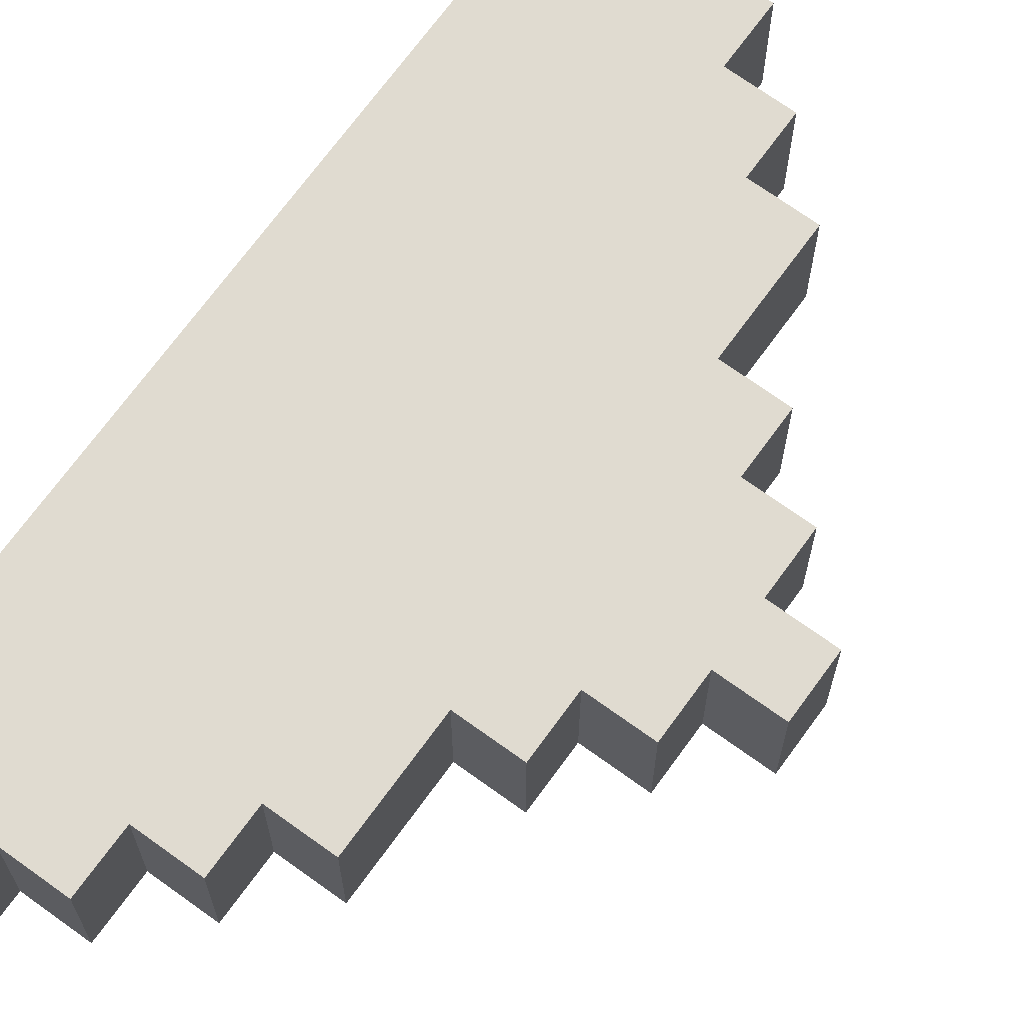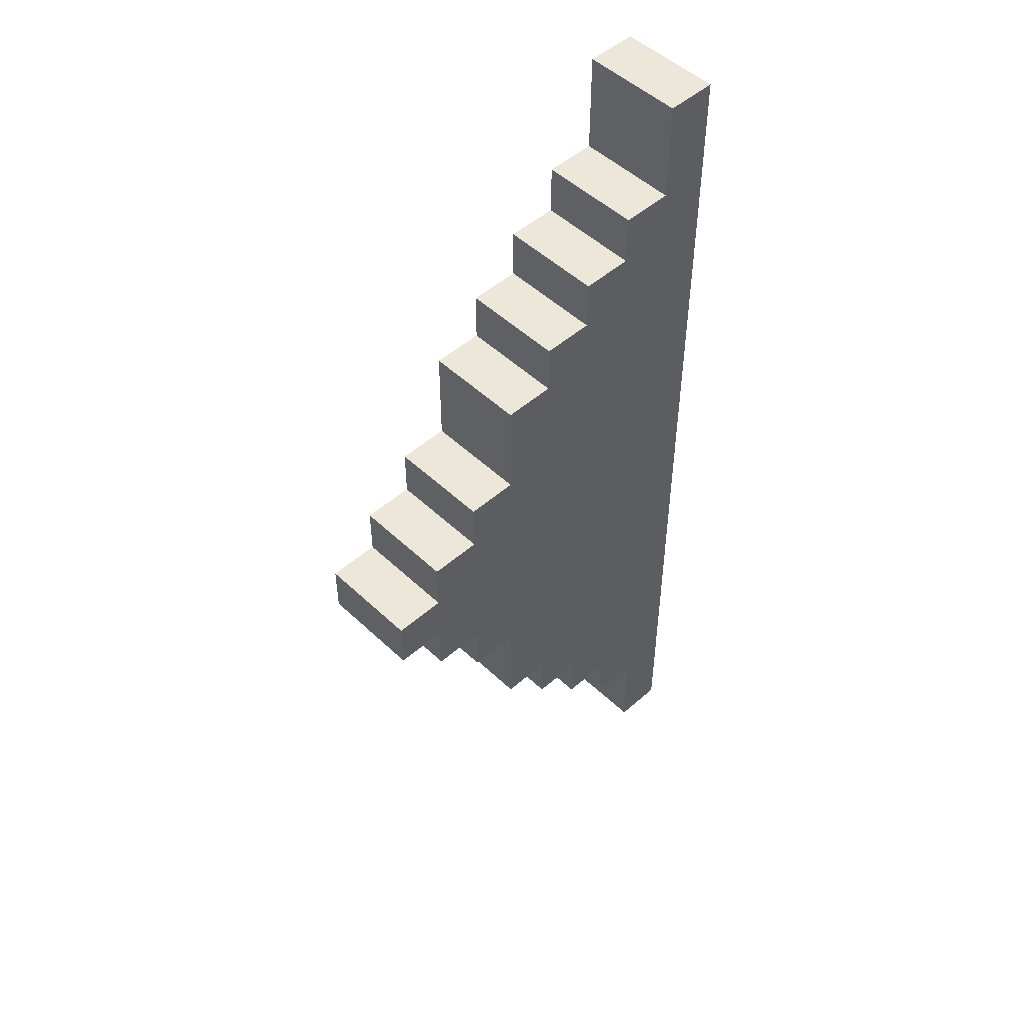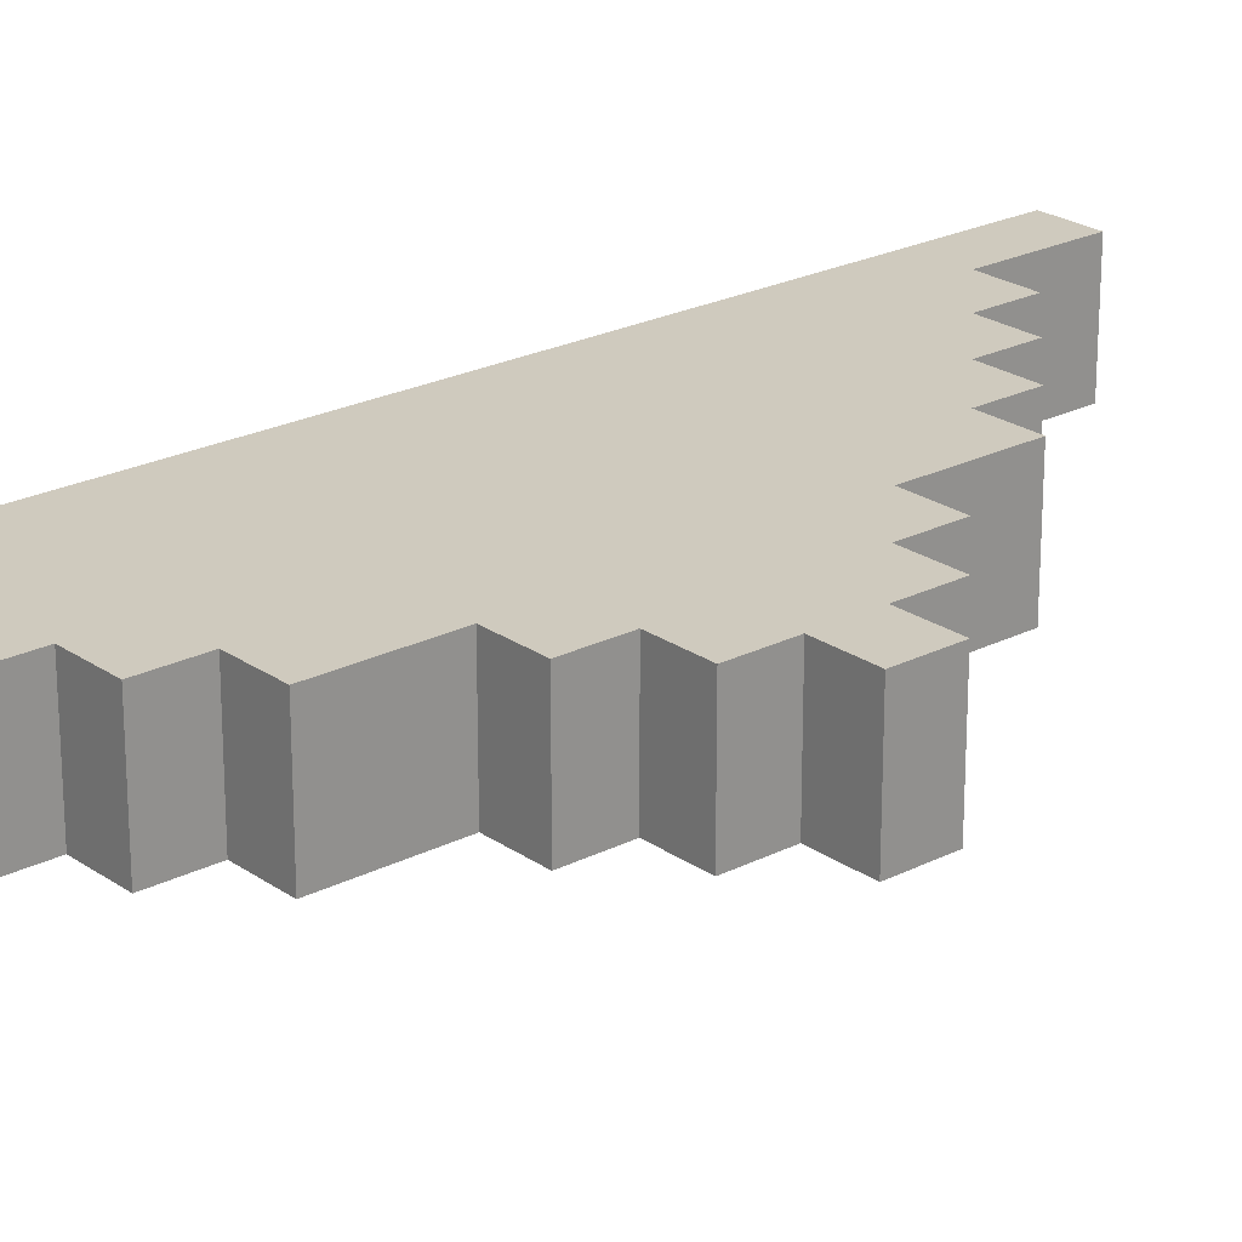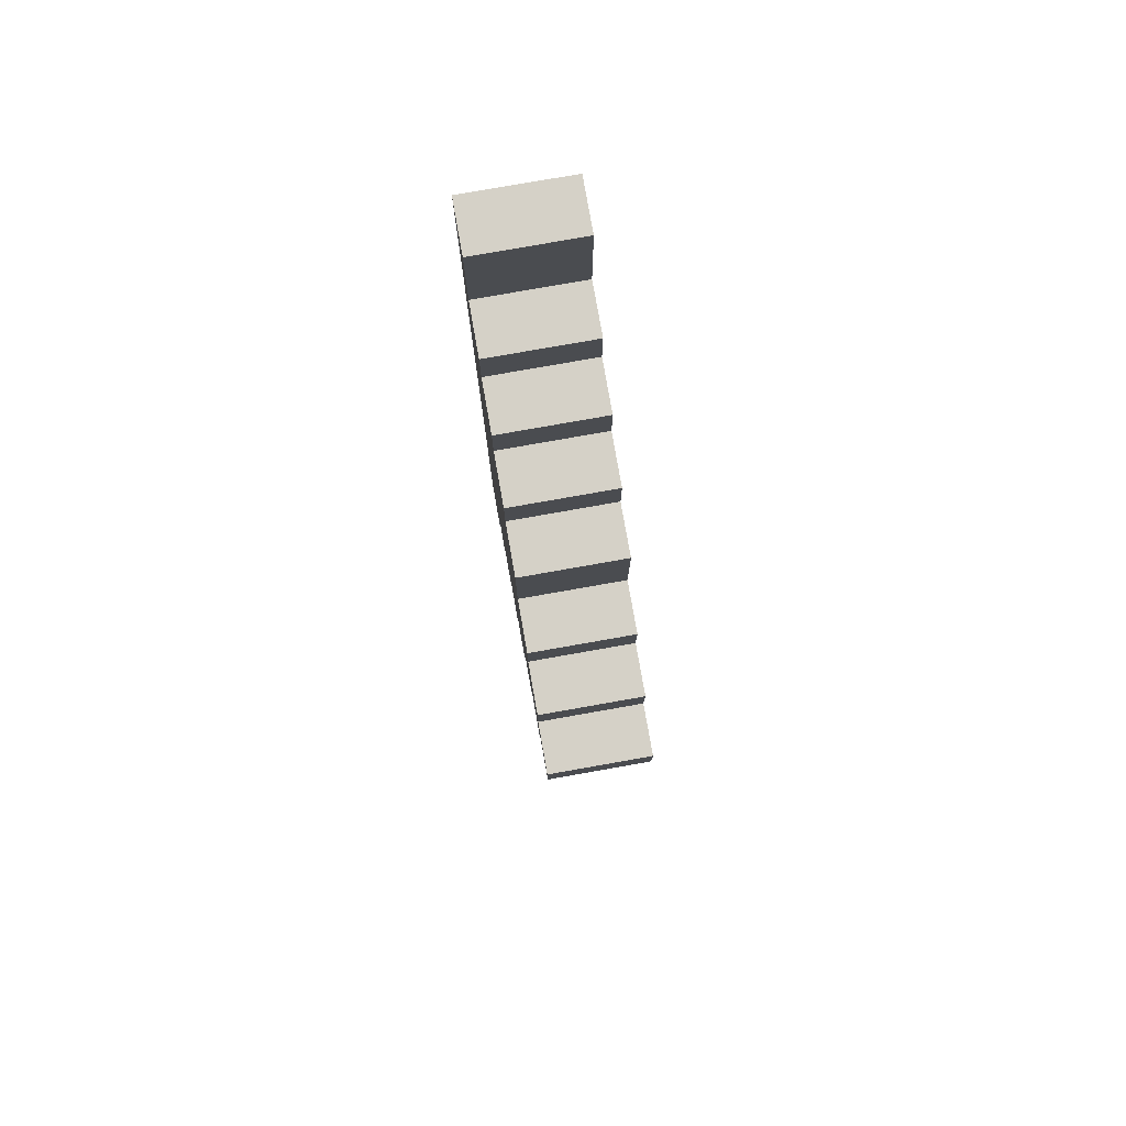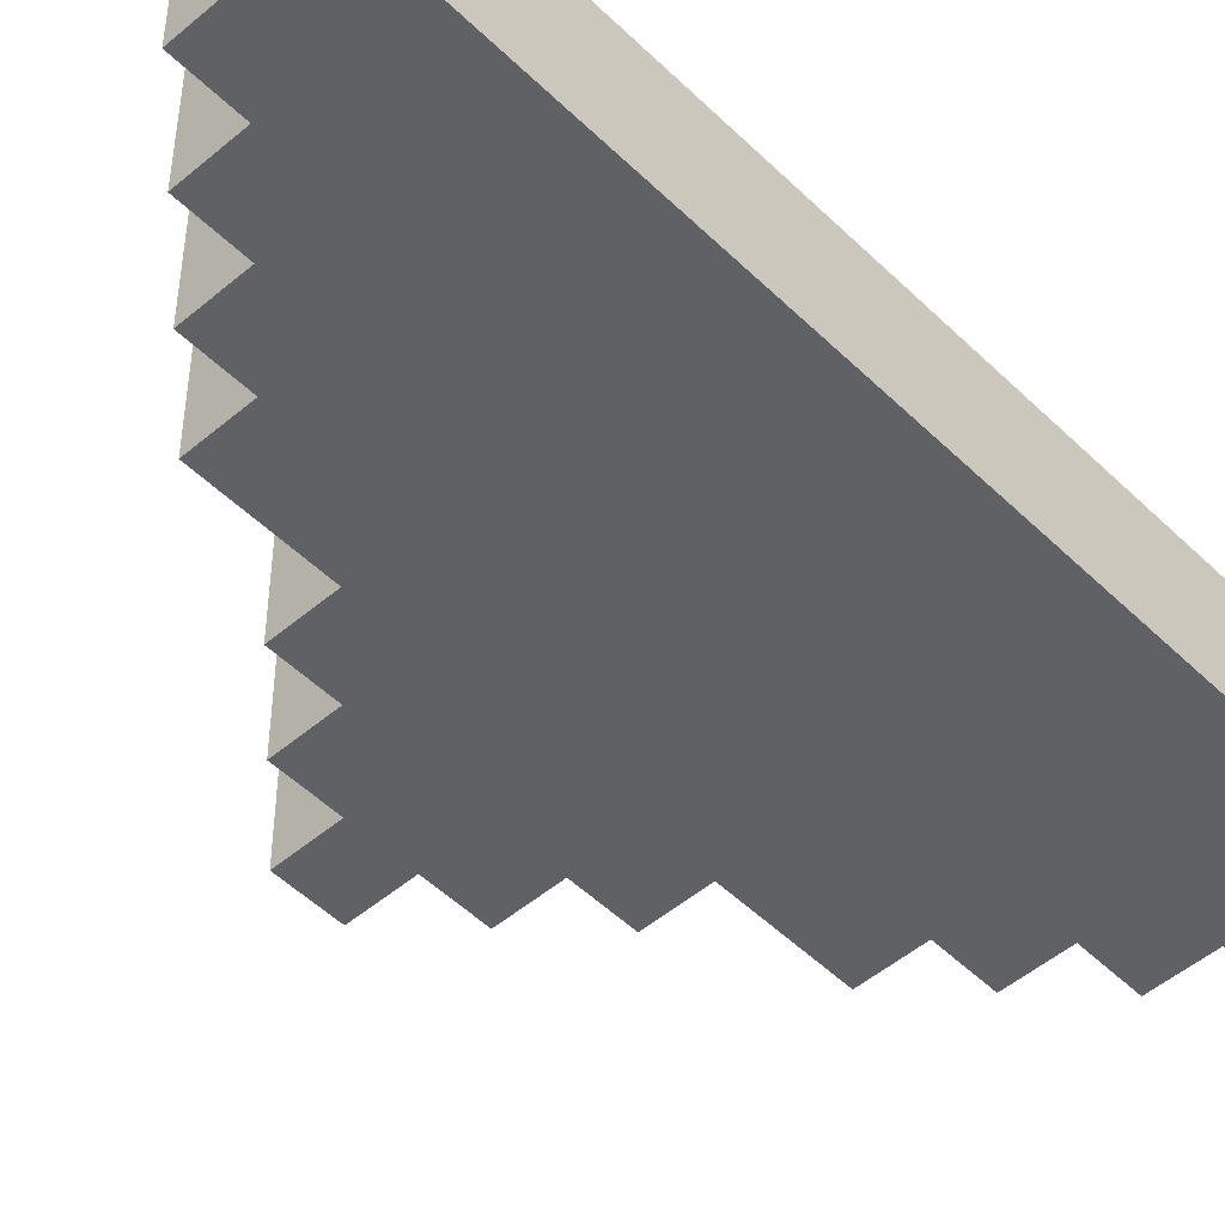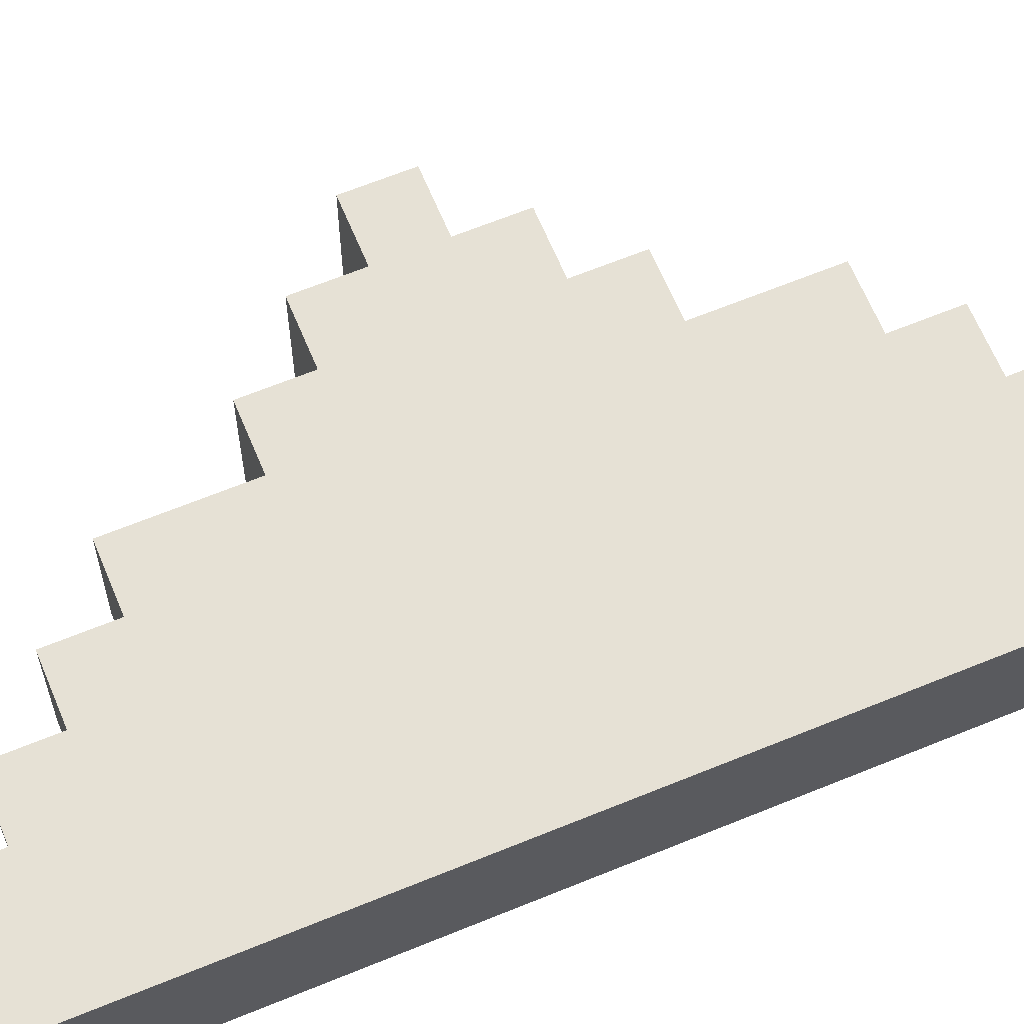
<metadata>
{"format":"obj","ext":"obj","renderer":"f3d","projection":"perspective","resolution":1024,"background":"white","views":[{"elev":69.9,"azim":35.9,"up":"+Y"},{"elev":49.8,"azim":136.1,"up":"+Z"},{"elev":23.2,"azim":49.4,"up":"+Y"},{"elev":78.7,"azim":80.0,"up":"+Z"},{"elev":-49.9,"azim":-136.9,"up":"+Y"},{"elev":64.5,"azim":-112.5,"up":"+Y"}]}
</metadata>
<code>
g Track2 InsideSide
v -10 0 9.5
v -10 0 -9.5
v -10 2 9.5
v -10 2 -9.5
v -9 0 9.5
v -9 0 7.5
v -9 0 -7.5
v -9 0 -9.5
v -9 2 9.5
v -9 2 7.5
v -9 2 -7.5
v -9 2 -9.5
v -8 0 7.5
v -8 0 6.5
v -8 0 -6.5
v -8 0 -7.5
v -8 2 7.5
v -8 2 6.5
v -8 2 -6.5
v -8 2 -7.5
v -7 0 6.5
v -7 0 5.5
v -7 0 -5.5
v -7 0 -6.5
v -7 2 6.5
v -7 2 5.5
v -7 2 -5.5
v -7 2 -6.5
v -6 0 5.5
v -6 0 4.5
v -6 0 -4.5
v -6 0 -5.5
v -6 2 5.5
v -6 2 4.5
v -6 2 -4.5
v -6 2 -5.5
v -5 0 4.5
v -5 0 2.5
v -5 0 -2.5
v -5 0 -4.5
v -5 2 4.5
v -5 2 2.5
v -5 2 -2.5
v -5 2 -4.5
v -4 0 2.5
v -4 0 1.5
v -4 0 -1.5
v -4 0 -2.5
v -4 2 2.5
v -4 2 1.5
v -4 2 -1.5
v -4 2 -2.5
v -3 0 1.5
v -3 0 0.5
v -3 0 -0.5
v -3 0 -1.5
v -3 2 1.5
v -3 2 0.5
v -3 2 -0.5
v -3 2 -1.5
v -2 0 0.5
v -2 0 -0.5
v -2 2 0.5
v -2 2 -0.5
v -10 0 9.5
v -10 2 9.5
v -9 0 9.5
v -9 2 9.5
v -9 0 7.5
v -9 2 7.5
v -8 0 7.5
v -8 2 7.5
v -8 0 6.5
v -8 2 6.5
v -7 0 6.5
v -7 2 6.5
v -7 0 5.5
v -7 2 5.5
v -6 0 5.5
v -6 2 5.5
v -6 0 4.5
v -6 2 4.5
v -5 0 4.5
v -5 2 4.5
v -5 0 2.5
v -5 2 2.5
v -4 0 2.5
v -4 2 2.5
v -4 0 1.5
v -4 2 1.5
v -3 0 1.5
v -3 2 1.5
v -3 0 0.5
v -3 2 0.5
v -2 0 0.5
v -2 2 0.5
v -3 0 -0.5
v -3 2 -0.5
v -2 0 -0.5
v -2 2 -0.5
v -4 0 -1.5
v -4 2 -1.5
v -3 0 -1.5
v -3 2 -1.5
v -5 0 -2.5
v -5 2 -2.5
v -4 0 -2.5
v -4 2 -2.5
v -6 0 -4.5
v -6 2 -4.5
v -5 0 -4.5
v -5 2 -4.5
v -7 0 -5.5
v -7 2 -5.5
v -6 0 -5.5
v -6 2 -5.5
v -8 0 -6.5
v -8 2 -6.5
v -7 0 -6.5
v -7 2 -6.5
v -9 0 -7.5
v -9 2 -7.5
v -8 0 -7.5
v -8 2 -7.5
v -10 0 -9.5
v -10 2 -9.5
v -9 0 -9.5
v -9 2 -9.5
v -10 0 9.5
v -9 0 9.5
v -9 0 7.5
v -8 0 7.5
v -8 0 6.5
v -7 0 6.5
v -7 0 5.5
v -6 0 5.5
v -6 0 4.5
v -5 0 4.5
v -5 0 2.5
v -4 0 2.5
v -4 0 1.5
v -3 0 1.5
v -3 0 0.5
v -2 0 0.5
v -3 0 -0.5
v -2 0 -0.5
v -4 0 -1.5
v -3 0 -1.5
v -5 0 -2.5
v -4 0 -2.5
v -6 0 -4.5
v -5 0 -4.5
v -7 0 -5.5
v -6 0 -5.5
v -8 0 -6.5
v -7 0 -6.5
v -9 0 -7.5
v -8 0 -7.5
v -10 0 -9.5
v -9 0 -9.5
v -10 2 9.5
v -9 2 9.5
v -9 2 7.5
v -8 2 7.5
v -8 2 6.5
v -7 2 6.5
v -7 2 5.5
v -6 2 5.5
v -6 2 4.5
v -5 2 4.5
v -5 2 2.5
v -4 2 2.5
v -4 2 1.5
v -3 2 1.5
v -3 2 0.5
v -2 2 0.5
v -3 2 -0.5
v -2 2 -0.5
v -4 2 -1.5
v -3 2 -1.5
v -5 2 -2.5
v -4 2 -2.5
v -6 2 -4.5
v -5 2 -4.5
v -7 2 -5.5
v -6 2 -5.5
v -8 2 -6.5
v -7 2 -6.5
v -9 2 -7.5
v -8 2 -7.5
v -10 2 -9.5
v -9 2 -9.5
f 3 2 1
f 4 2 3
f 5 6 9
f 9 6 10
f 7 8 11
f 11 8 12
f 13 14 17
f 17 14 18
f 15 16 19
f 19 16 20
f 21 22 25
f 25 22 26
f 23 24 27
f 27 24 28
f 29 30 33
f 33 30 34
f 31 32 35
f 35 32 36
f 37 38 41
f 41 38 42
f 39 40 43
f 43 40 44
f 45 46 49
f 49 46 50
f 47 48 51
f 51 48 52
f 53 54 57
f 57 54 58
f 55 56 59
f 59 56 60
f 61 62 63
f 63 62 64
f 67 66 65
f 68 66 67
f 71 70 69
f 72 70 71
f 75 74 73
f 76 74 75
f 79 78 77
f 80 78 79
f 83 82 81
f 84 82 83
f 87 86 85
f 88 86 87
f 91 90 89
f 92 90 91
f 95 94 93
f 96 94 95
f 97 98 99
f 99 98 100
f 101 102 103
f 103 102 104
f 105 106 107
f 107 106 108
f 109 110 111
f 111 110 112
f 113 114 115
f 115 114 116
f 117 118 119
f 119 118 120
f 121 122 123
f 123 122 124
f 125 126 127
f 127 126 128
f 131 130 129
f 133 132 131
f 135 134 133
f 137 136 135
f 139 138 137
f 141 140 139
f 143 142 141
f 145 143 141
f 145 144 143
f 146 144 145
f 147 141 139
f 147 145 141
f 148 145 147
f 149 139 137
f 149 147 139
f 150 147 149
f 151 137 135
f 151 149 137
f 152 149 151
f 153 135 133
f 153 151 135
f 154 151 153
f 155 133 131
f 155 153 133
f 156 153 155
f 157 131 129
f 157 155 131
f 158 155 157
f 159 157 129
f 160 157 159
f 161 162 163
f 163 164 165
f 165 166 167
f 167 168 169
f 169 170 171
f 171 172 173
f 173 174 175
f 173 175 177
f 175 176 177
f 177 176 178
f 171 173 179
f 173 177 179
f 179 177 180
f 169 171 181
f 171 179 181
f 181 179 182
f 167 169 183
f 169 181 183
f 183 181 184
f 165 167 185
f 167 183 185
f 185 183 186
f 163 165 187
f 165 185 187
f 187 185 188
f 161 163 189
f 163 187 189
f 189 187 190
f 161 189 191
f 191 189 192

</code>
